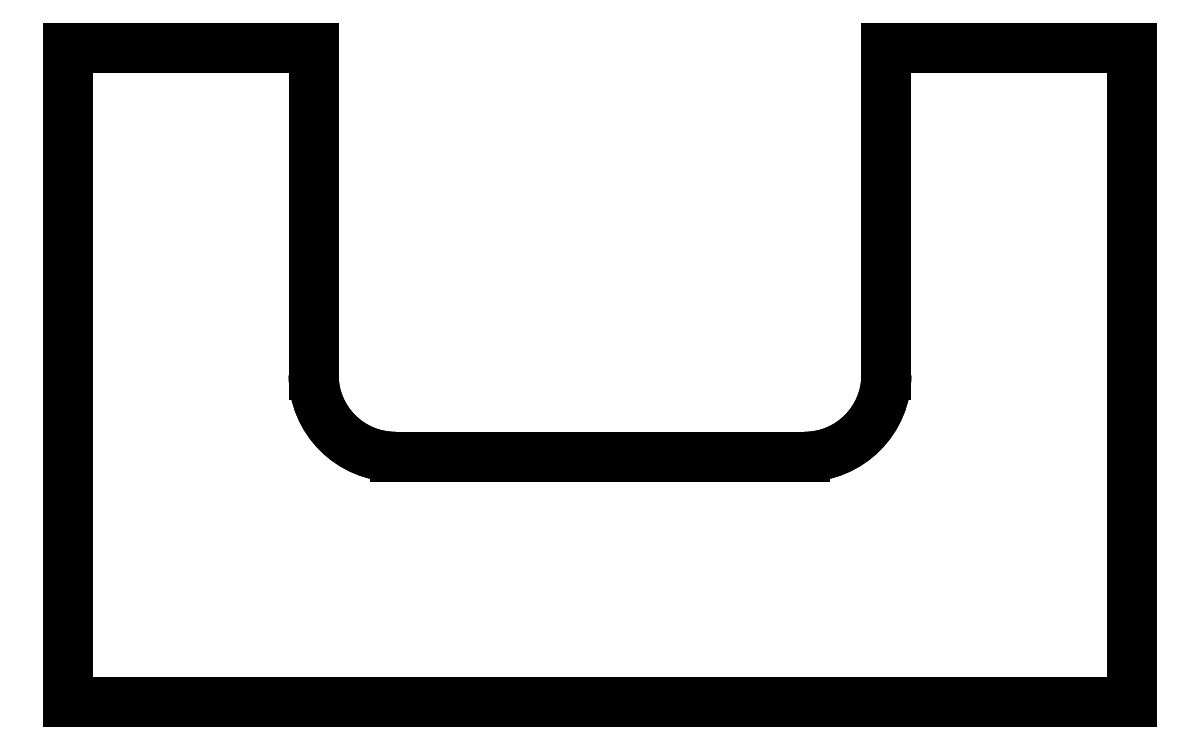
<metadata>
{"format":"dxf","ext":"dxf","renderer":"ezdxf+matplotlib","layout":"modelspace","background":"white","min_lineweight":24,"dpi":150}
</metadata>
<code>
0
SECTION
2
ENTITIES
0
INSERT
8
AME_FRZ
2
AME_NIL
10
0
20
0
30
0
0
INSERT
8
AME_FRZ
2
AME_SOL
10
0
20
0
30
0
0
INSERT
8
AME_FRZ
2
AME_NIL
10
4
20
4
30
0
0
INSERT
8
AME_FRZ
2
AME_NIL
10
9
20
4
30
0
0
INSERT
8
AME_FRZ
2
AME_NIL
10
0
20
0
30
0
0
INSERT
8
AME_FRZ
2
AME_NIL
10
0
20
0
30
0
0
INSERT
8
AME_FRZ
2
AME_NIL
10
0
20
0
30
0
0
INSERT
8
AME_FRZ
2
AME_NIL
10
3
20
4
30
0
0
INSERT
8
AME_FRZ
2
AME_NIL
10
0
20
0
30
0
0
INSERT
8
AME_FRZ
2
AME_NIL
10
4
20
3
30
0
0
INSERT
8
0
2
*U11
10
0
20
0
30
0
0
INSERT
8
AME_FRZ
2
AME_NIL
10
1
20
1
30
1
0
INSERT
8
AME_FRZ
2
AME_NIL
10
1
20
1
30
1
0
ENDSEC
0
EOF

</code>
